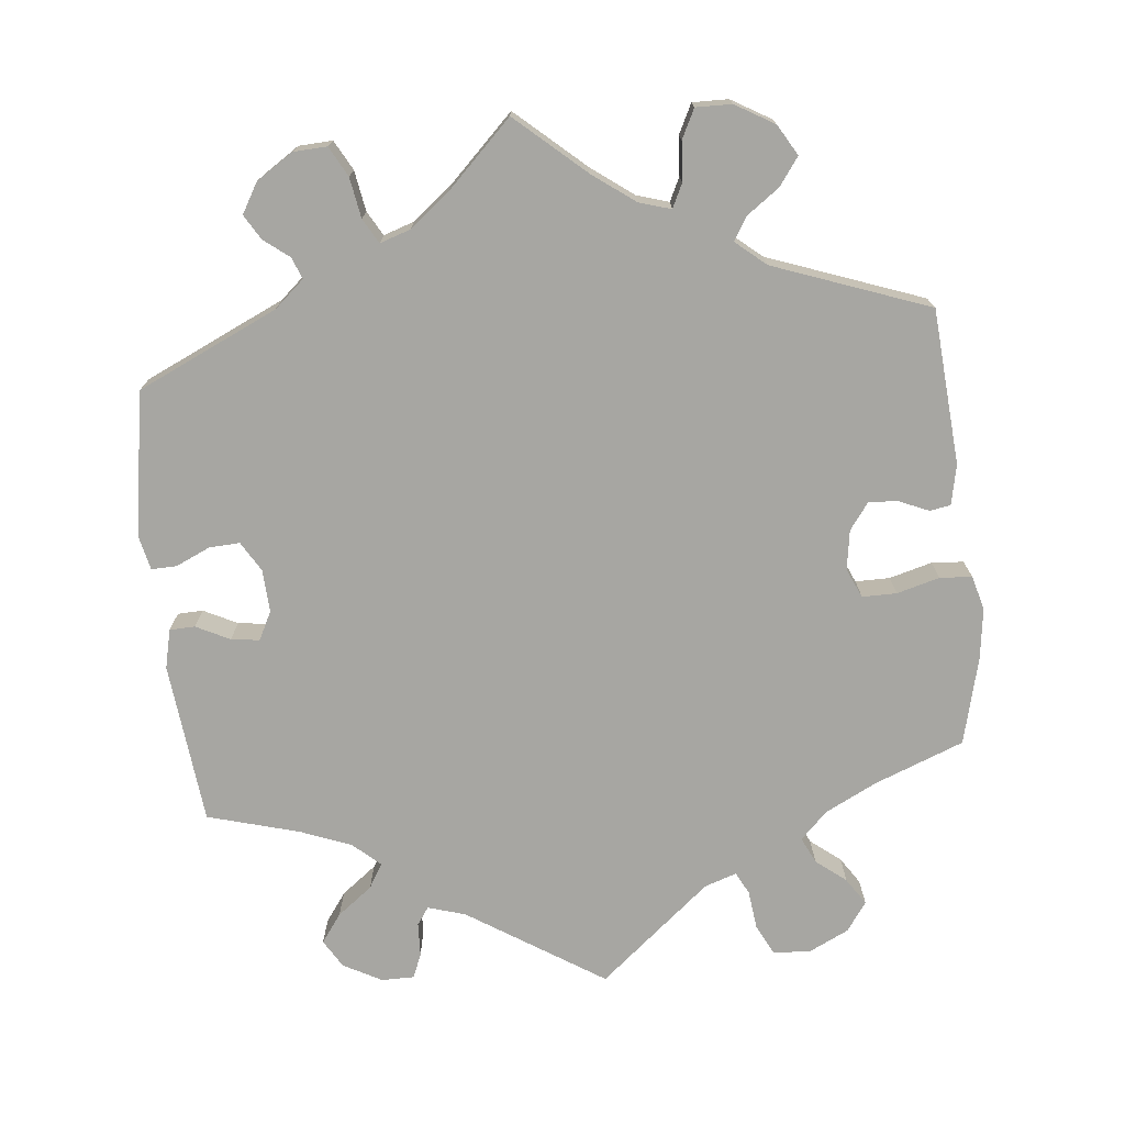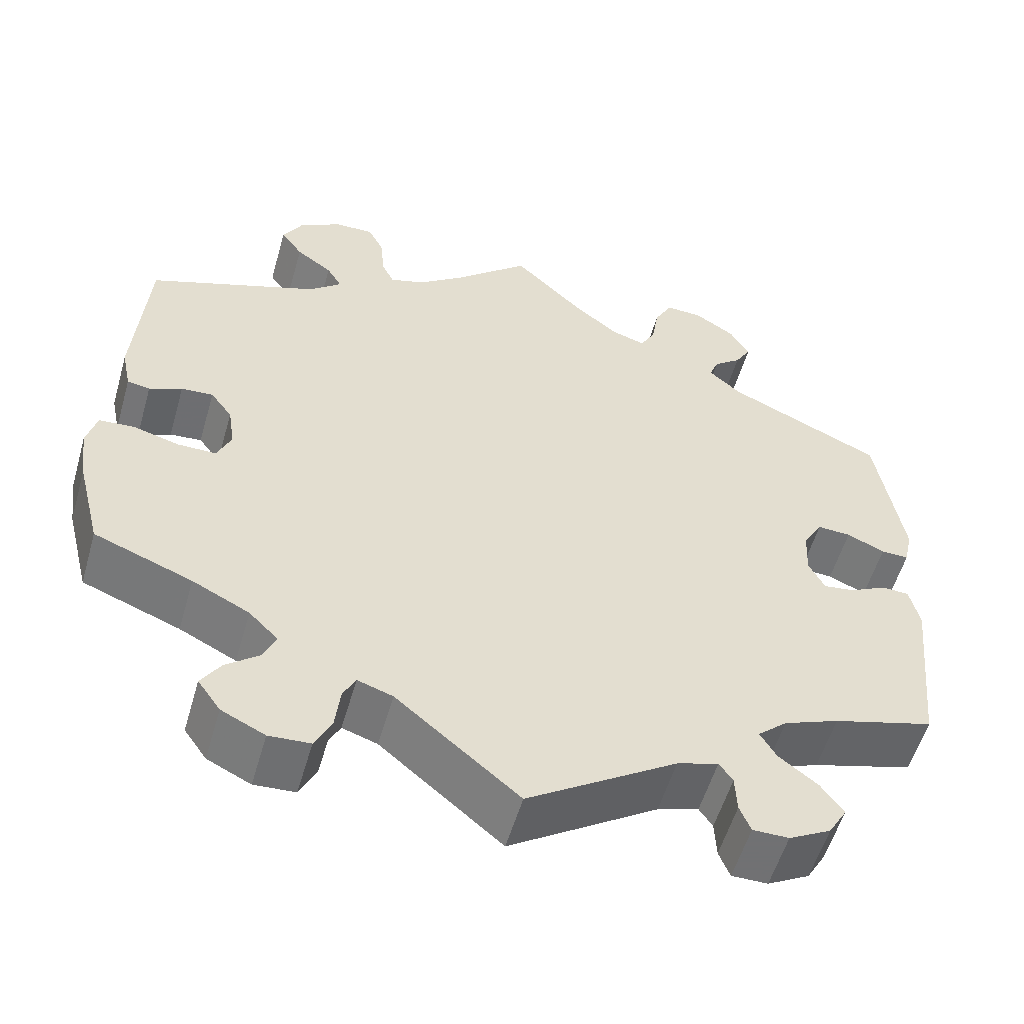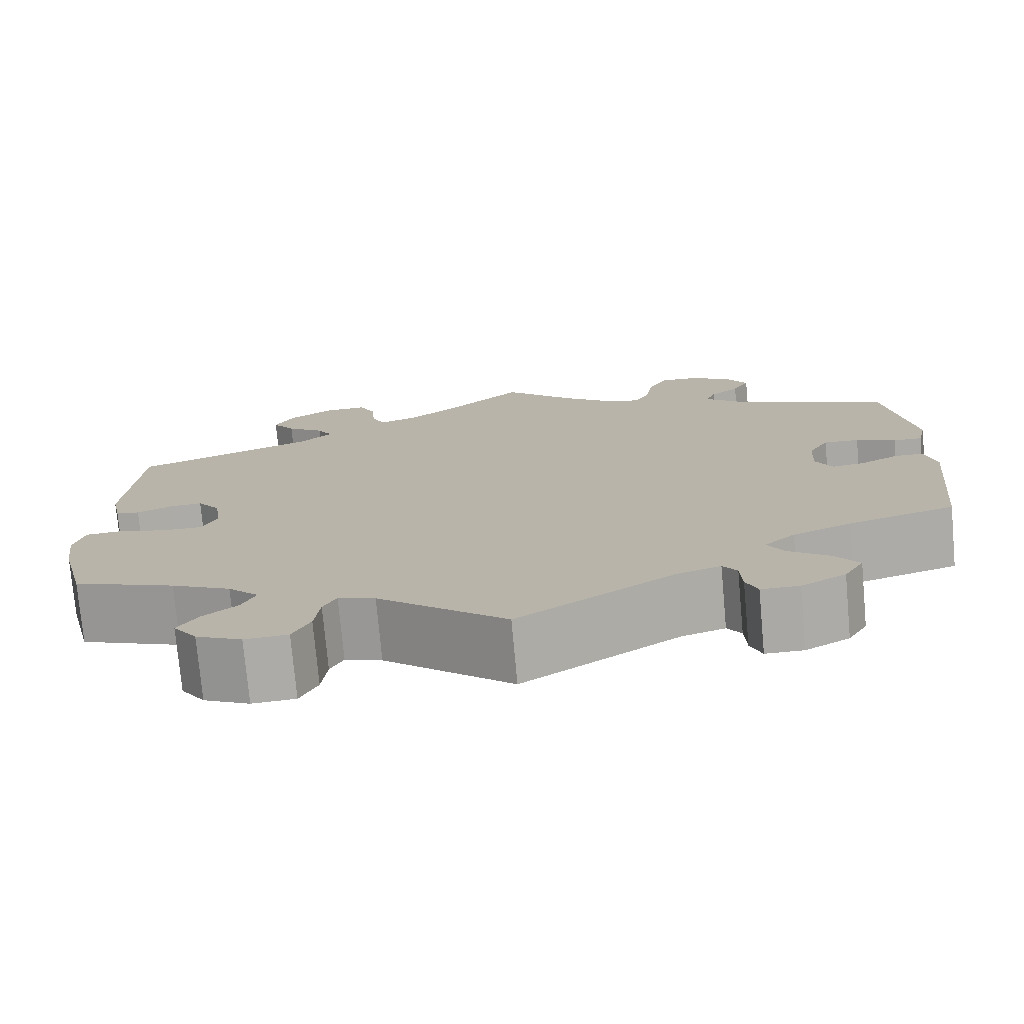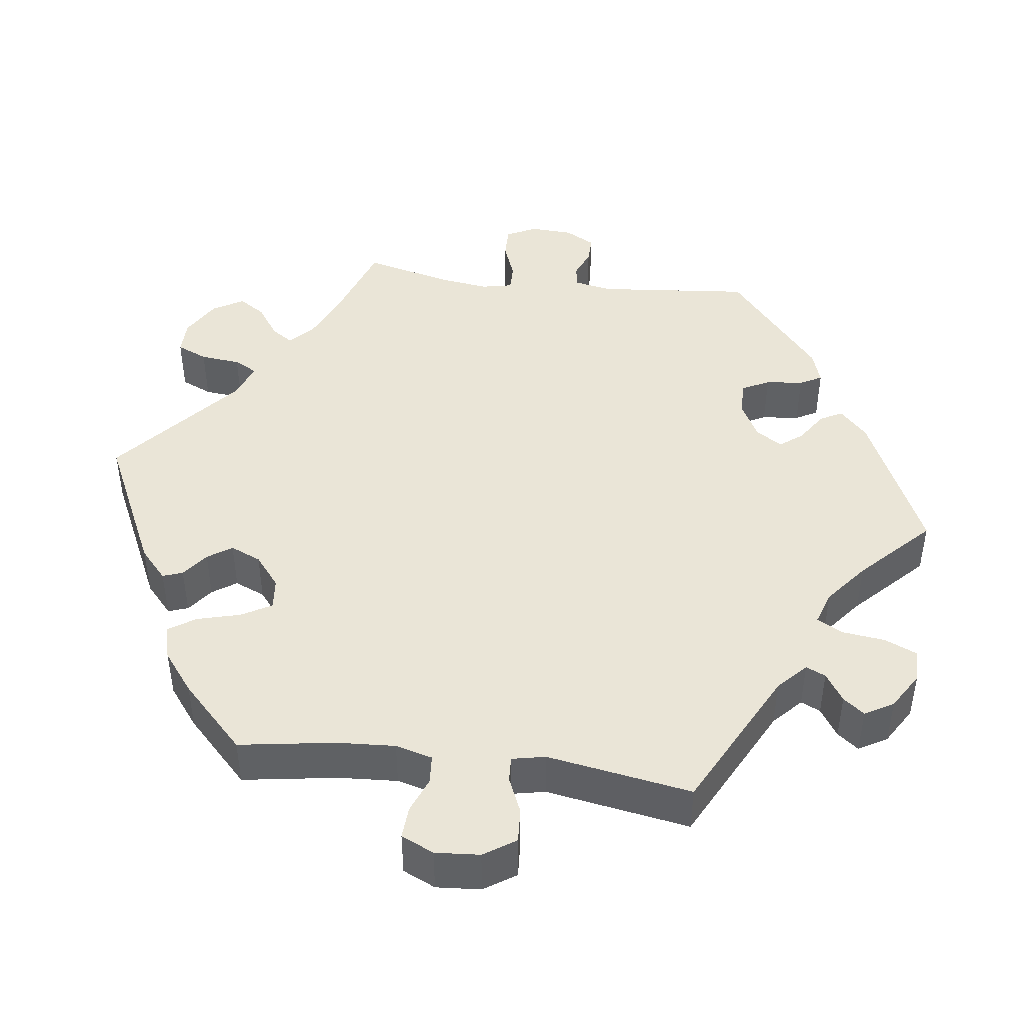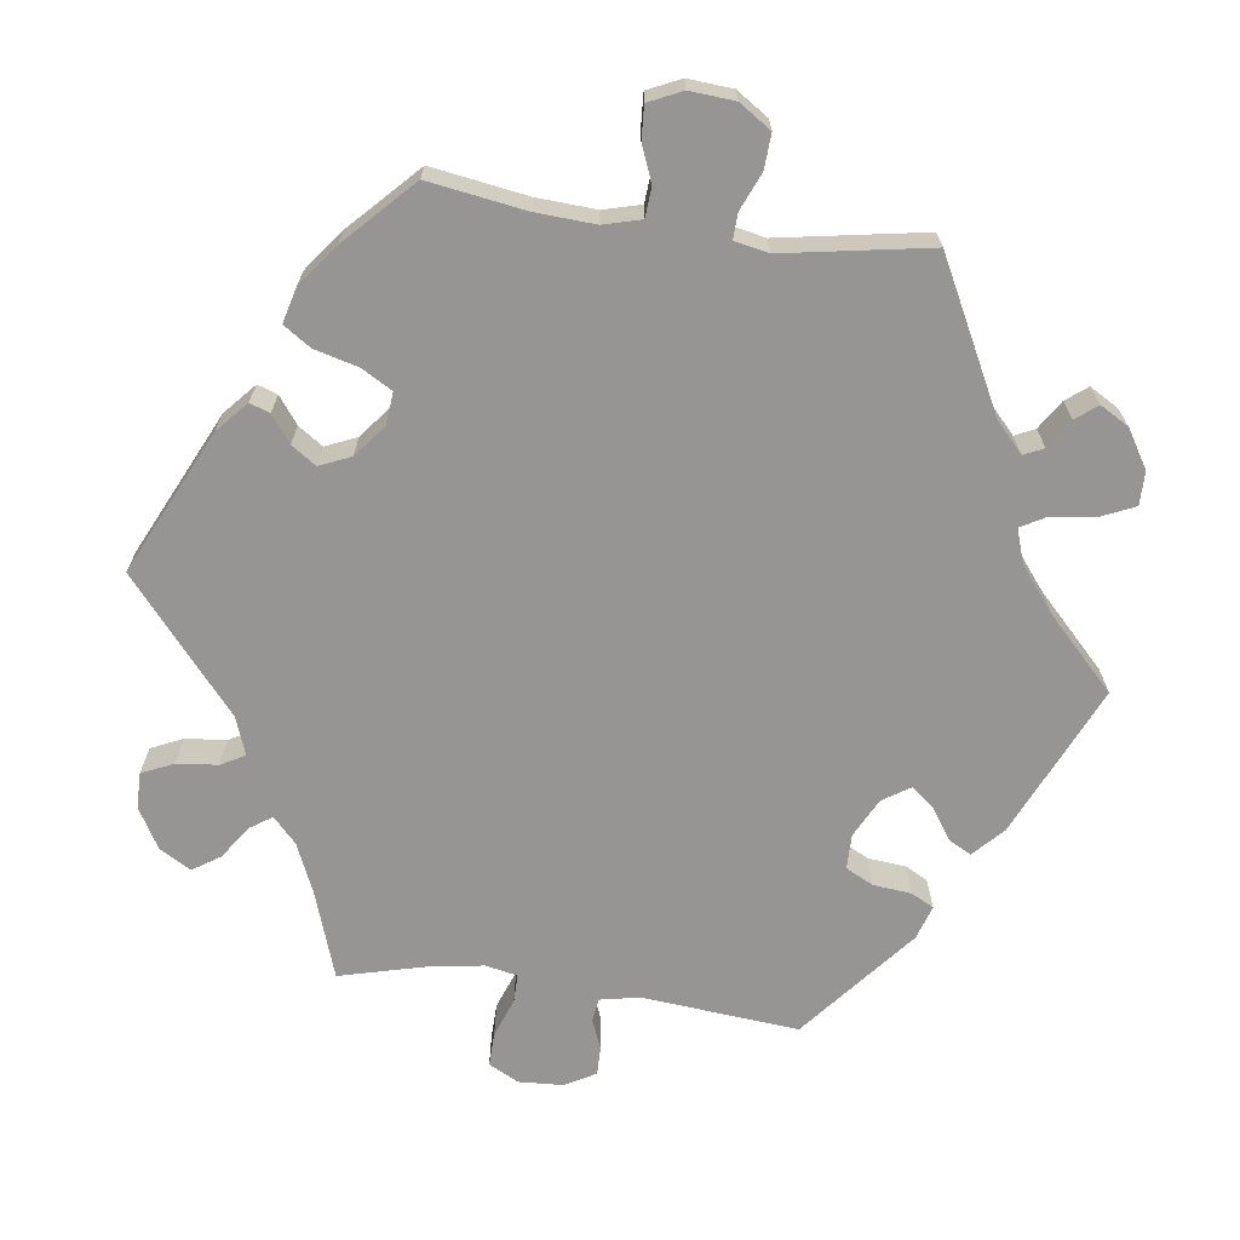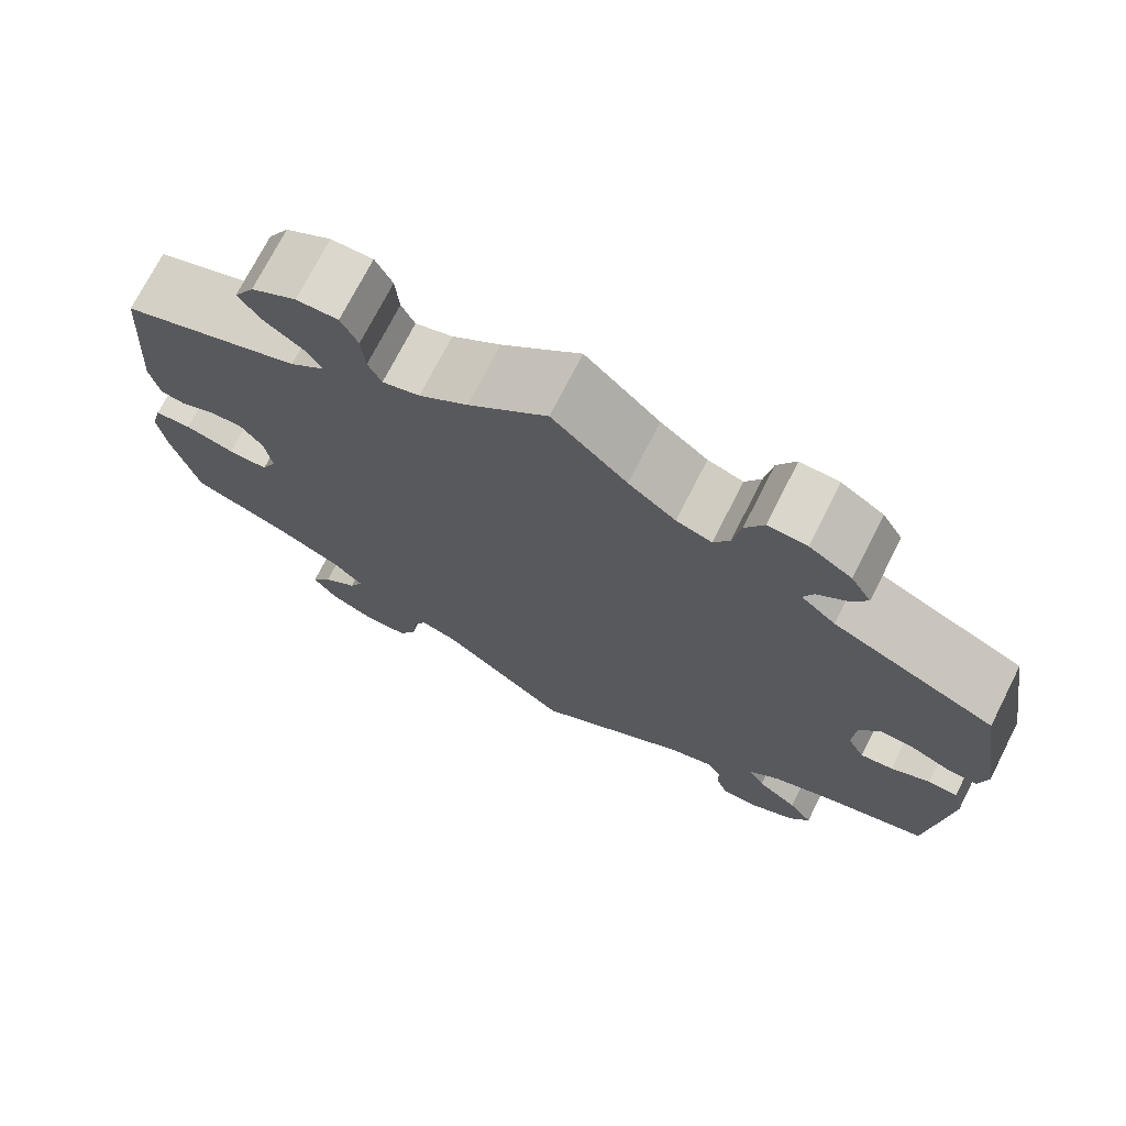
<metadata>
{"format":"obj","ext":"obj","renderer":"f3d","projection":"perspective","resolution":1024,"background":"white","views":[{"elev":-74.0,"azim":6.0,"up":"+Y"},{"elev":-55.3,"azim":164.0,"up":"+Z"},{"elev":-75.6,"azim":-174.8,"up":"+Z"},{"elev":44.1,"azim":157.4,"up":"+Y"},{"elev":-67.6,"azim":142.4,"up":"+Y"},{"elev":73.1,"azim":-153.0,"up":"+Z"}]}
</metadata>
<code>
v -0.176 0.07 -0.464
v -0.225 0.07 -0.449
v -0.241 0.07 -0.472
v -0.243 0.07 -0.516
v -0.256 0.07 -0.548
v -0.299 0.07 -0.548
v -0.349 0.07 -0.521
v -0.371 0.07 -0.484
v -0.344 0.07 -0.447
v -0.298 0.07 -0.412
v -0.279 0.07 -0.38
v -0.314 0.07 -0.349
v -0.38 0.07 -0.323
v -0.5 0.07 -0.289
v -0.522 0.07 -0.078
v -0.51 0.07 -0.027
v -0.477 0.07 -0.026
v -0.433 0.07 -0.048
v -0.396 0.07 -0.053
v -0.377 0.07 -0.016
v -0.38 0.07 0.04
v -0.403 0.07 0.079
v -0.443 0.07 0.077
v -0.488 0.07 0.057
v -0.521 0.07 0.056
v -0.531 0.07 0.101
v -0.5 0.07 0.289
v -0.316 0.07 0.373
v -0.277 0.07 0.407
v -0.288 0.07 0.435
v -0.321 0.07 0.461
v -0.34 0.07 0.493
v -0.317 0.07 0.532
v -0.269 0.07 0.563
v -0.225 0.07 0.565
v -0.204 0.07 0.526
v -0.195 0.07 0.473
v -0.177 0.07 0.441
v -0.137 0.07 0.454
v -0.084 0.07 0.496
v 0 0.07 0.578
v 0.089 0.07 0.499
v 0.144 0.07 0.458
v 0.186 0.07 0.445
v 0.201 0.07 0.476
v 0.205 0.07 0.527
v 0.224 0.07 0.565
v 0.271 0.07 0.564
v 0.322 0.07 0.534
v 0.345 0.07 0.494
v 0.319 0.07 0.458
v 0.276 0.07 0.427
v 0.258 0.07 0.397
v 0.297 0.07 0.364
v 0.5 0.07 0.289
v 0.515 0.07 0.086
v 0.504 0.07 0.034
v 0.477 0.07 0.029
v 0.438 0.07 0.046
v 0.4 0.07 0.049
v 0.374 0.07 0.014
v 0.366 0.07 -0.038
v 0.383 0.07 -0.076
v 0.428 0.07 -0.076
v 0.484 0.07 -0.061
v 0.526 0.07 -0.064
v 0.538 0.07 -0.109
v 0.529 0.07 -0.175
v 0.5 0.07 -0.289
v 0.383 0.07 -0.334
v 0.315 0.07 -0.368
v 0.28 0.07 -0.403
v 0.296 0.07 -0.437
v 0.335 0.07 -0.468
v 0.358 0.07 -0.503
v 0.331 0.07 -0.541
v 0.279 0.07 -0.566
v 0.23 0.07 -0.563
v 0.21 0.07 -0.523
v 0.204 0.07 -0.472
v 0.189 0.07 -0.443
v 0.147 0.07 -0.457
v 0.001 0.07 -0.578
v -0.176 0 -0.464
v -0.225 0 -0.449
v -0.241 0 -0.472
v -0.243 0 -0.516
v -0.256 0 -0.548
v -0.299 0 -0.548
v -0.349 0 -0.521
v -0.371 0 -0.484
v -0.344 0 -0.447
v -0.298 0 -0.412
v -0.279 0 -0.38
v -0.314 0 -0.349
v -0.38 0 -0.323
v -0.5 0 -0.289
v -0.522 0 -0.078
v -0.51 0 -0.027
v -0.477 0 -0.026
v -0.433 0 -0.048
v -0.396 0 -0.053
v -0.377 0 -0.016
v -0.38 0 0.04
v -0.403 0 0.079
v -0.443 0 0.077
v -0.488 0 0.057
v -0.521 0 0.056
v -0.531 0 0.101
v -0.5 0 0.289
v -0.316 0 0.373
v -0.277 0 0.407
v -0.288 0 0.435
v -0.321 0 0.461
v -0.34 0 0.493
v -0.317 0 0.532
v -0.269 0 0.563
v -0.225 0 0.565
v -0.204 0 0.526
v -0.195 0 0.473
v -0.177 0 0.441
v -0.137 0 0.454
v -0.084 0 0.496
v 0 0 0.578
v 0.089 0 0.499
v 0.144 0 0.458
v 0.186 0 0.445
v 0.201 0 0.476
v 0.205 0 0.527
v 0.224 0 0.565
v 0.271 0 0.564
v 0.322 0 0.534
v 0.345 0 0.494
v 0.319 0 0.458
v 0.276 0 0.427
v 0.258 0 0.397
v 0.297 0 0.364
v 0.5 0 0.289
v 0.515 0 0.086
v 0.504 0 0.034
v 0.477 0 0.029
v 0.438 0 0.046
v 0.4 0 0.049
v 0.374 0 0.014
v 0.366 0 -0.038
v 0.383 0 -0.076
v 0.428 0 -0.076
v 0.484 0 -0.061
v 0.526 0 -0.064
v 0.538 0 -0.109
v 0.529 0 -0.175
v 0.5 0 -0.289
v 0.383 0 -0.334
v 0.315 0 -0.368
v 0.28 0 -0.403
v 0.296 0 -0.437
v 0.335 0 -0.468
v 0.358 0 -0.503
v 0.331 0 -0.541
v 0.279 0 -0.566
v 0.23 0 -0.563
v 0.21 0 -0.523
v 0.204 0 -0.472
v 0.189 0 -0.443
v 0.147 0 -0.457
v 0.001 0 -0.578
f 82 83 1
f 81 82 1 2
f 77 78 79 80
f 77 80 81
f 76 77 81
f 73 74 75 76
f 72 73 76 81
f 71 72 81 2
f 67 68 69 70
f 67 70 71 2
f 64 65 66 67
f 63 64 67 2
f 56 57 58 59
f 54 55 56 59
f 53 54 59 60
f 49 50 51 52
f 49 52 53
f 48 49 53
f 45 46 47 48
f 44 45 48 53
f 43 44 53 60
f 40 41 42
f 39 40 42 43
f 38 39 43 60
f 34 35 36 37
f 34 37 38
f 33 34 38
f 30 31 32 33
f 29 30 33 38
f 28 29 38 60
f 23 24 25 26
f 22 23 26 27
f 21 22 27 28
f 15 16 17 18
f 13 14 15 18
f 12 13 18 19
f 11 12 19 20
f 7 8 9 10
f 7 10 11
f 6 7 11
f 3 4 5 6
f 2 3 6 11
f 62 63 2 11
f 21 28 60 61
f 21 61 62
f 11 20 21 62
f 84 166 165
f 85 84 165 164
f 163 162 161 160
f 164 163 160
f 164 160 159
f 159 158 157 156
f 164 159 156 155
f 85 164 155 154
f 153 152 151 150
f 85 154 153 150
f 150 149 148 147
f 85 150 147 146
f 142 141 140 139
f 142 139 138 137
f 143 142 137 136
f 135 134 133 132
f 136 135 132
f 136 132 131
f 131 130 129 128
f 136 131 128 127
f 143 136 127 126
f 125 124 123
f 126 125 123 122
f 143 126 122 121
f 120 119 118 117
f 121 120 117
f 121 117 116
f 116 115 114 113
f 121 116 113 112
f 143 121 112 111
f 109 108 107 106
f 110 109 106 105
f 111 110 105 104
f 101 100 99 98
f 101 98 97 96
f 102 101 96 95
f 103 102 95 94
f 93 92 91 90
f 94 93 90
f 94 90 89
f 89 88 87 86
f 94 89 86 85
f 94 85 146 145
f 144 143 111 104
f 145 144 104
f 145 104 103 94
f 1 84 85 2
f 2 85 86 3
f 3 86 87 4
f 4 87 88 5
f 5 88 89 6
f 6 89 90 7
f 7 90 91 8
f 8 91 92 9
f 9 92 93 10
f 10 93 94 11
f 11 94 95 12
f 12 95 96 13
f 13 96 97 14
f 14 97 98 15
f 15 98 99 16
f 16 99 100 17
f 17 100 101 18
f 18 101 102 19
f 19 102 103 20
f 20 103 104 21
f 21 104 105 22
f 22 105 106 23
f 23 106 107 24
f 24 107 108 25
f 25 108 109 26
f 26 109 110 27
f 27 110 111 28
f 28 111 112 29
f 29 112 113 30
f 30 113 114 31
f 31 114 115 32
f 32 115 116 33
f 33 116 117 34
f 34 117 118 35
f 35 118 119 36
f 36 119 120 37
f 37 120 121 38
f 38 121 122 39
f 39 122 123 40
f 40 123 124 41
f 41 124 125 42
f 42 125 126 43
f 43 126 127 44
f 44 127 128 45
f 45 128 129 46
f 46 129 130 47
f 47 130 131 48
f 48 131 132 49
f 49 132 133 50
f 50 133 134 51
f 51 134 135 52
f 52 135 136 53
f 53 136 137 54
f 54 137 138 55
f 55 138 139 56
f 56 139 140 57
f 57 140 141 58
f 58 141 142 59
f 59 142 143 60
f 60 143 144 61
f 61 144 145 62
f 62 145 146 63
f 63 146 147 64
f 64 147 148 65
f 65 148 149 66
f 66 149 150 67
f 67 150 151 68
f 68 151 152 69
f 69 152 153 70
f 70 153 154 71
f 71 154 155 72
f 72 155 156 73
f 73 156 157 74
f 74 157 158 75
f 75 158 159 76
f 76 159 160 77
f 77 160 161 78
f 78 161 162 79
f 79 162 163 80
f 80 163 164 81
f 81 164 165 82
f 82 165 166 83
f 83 166 84 1

</code>
